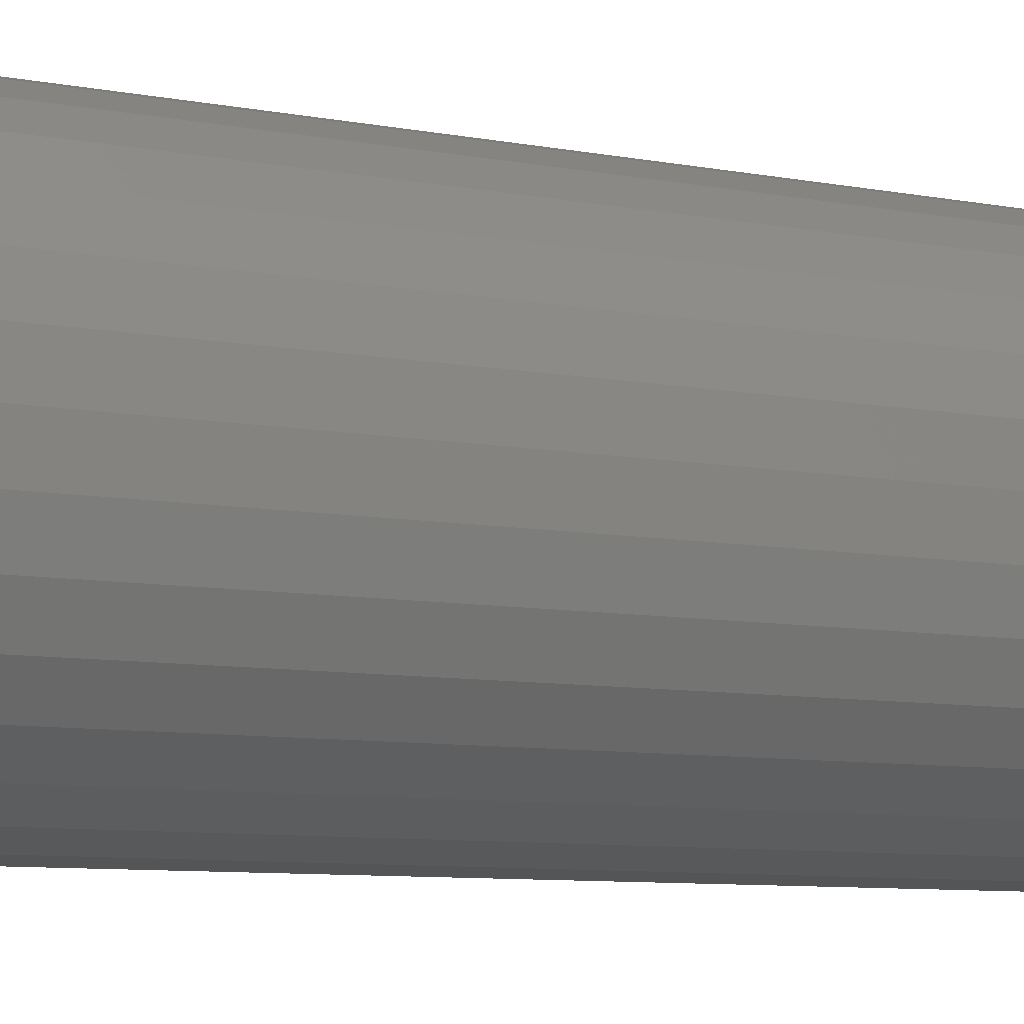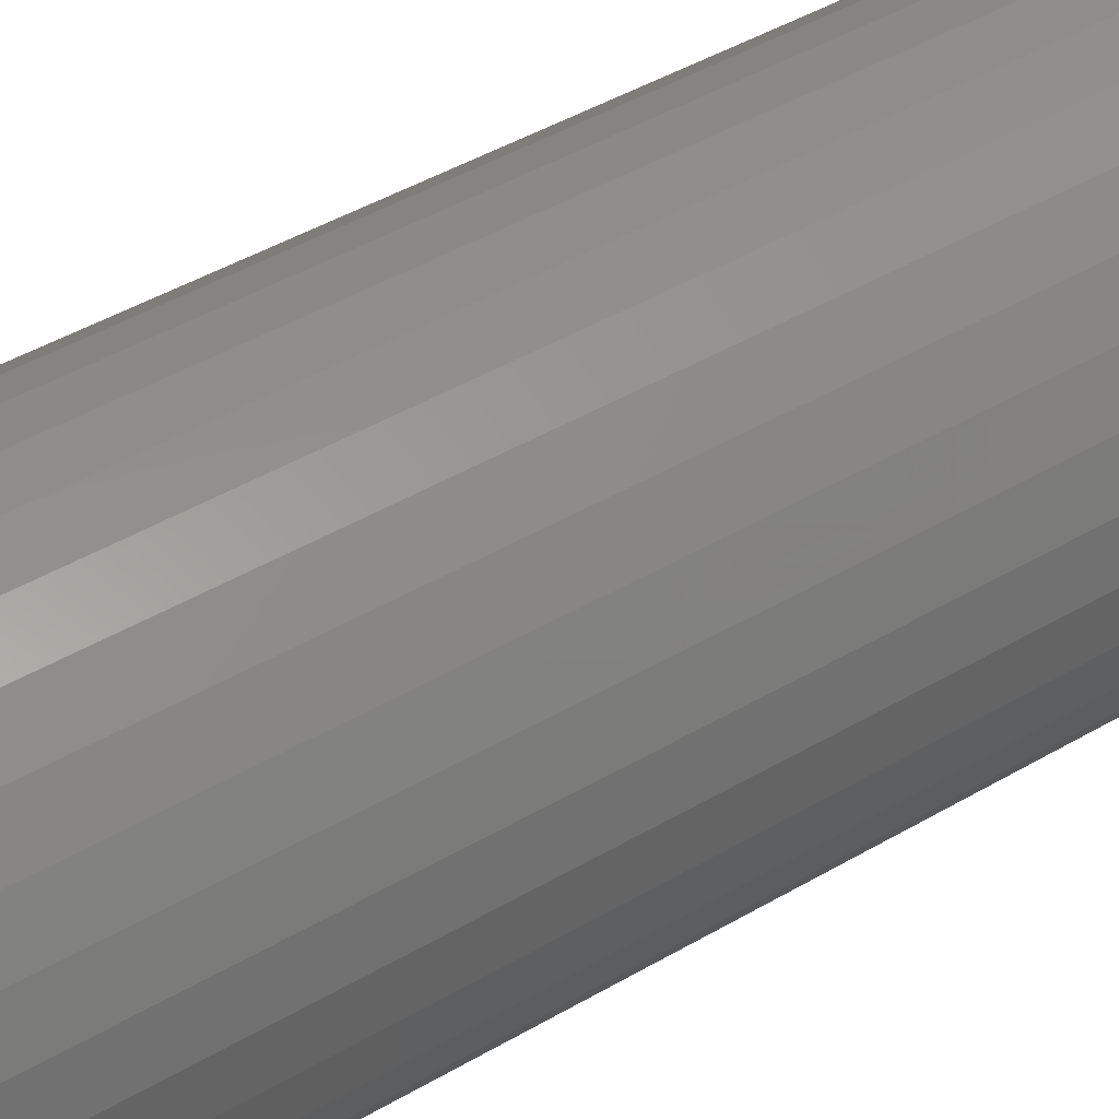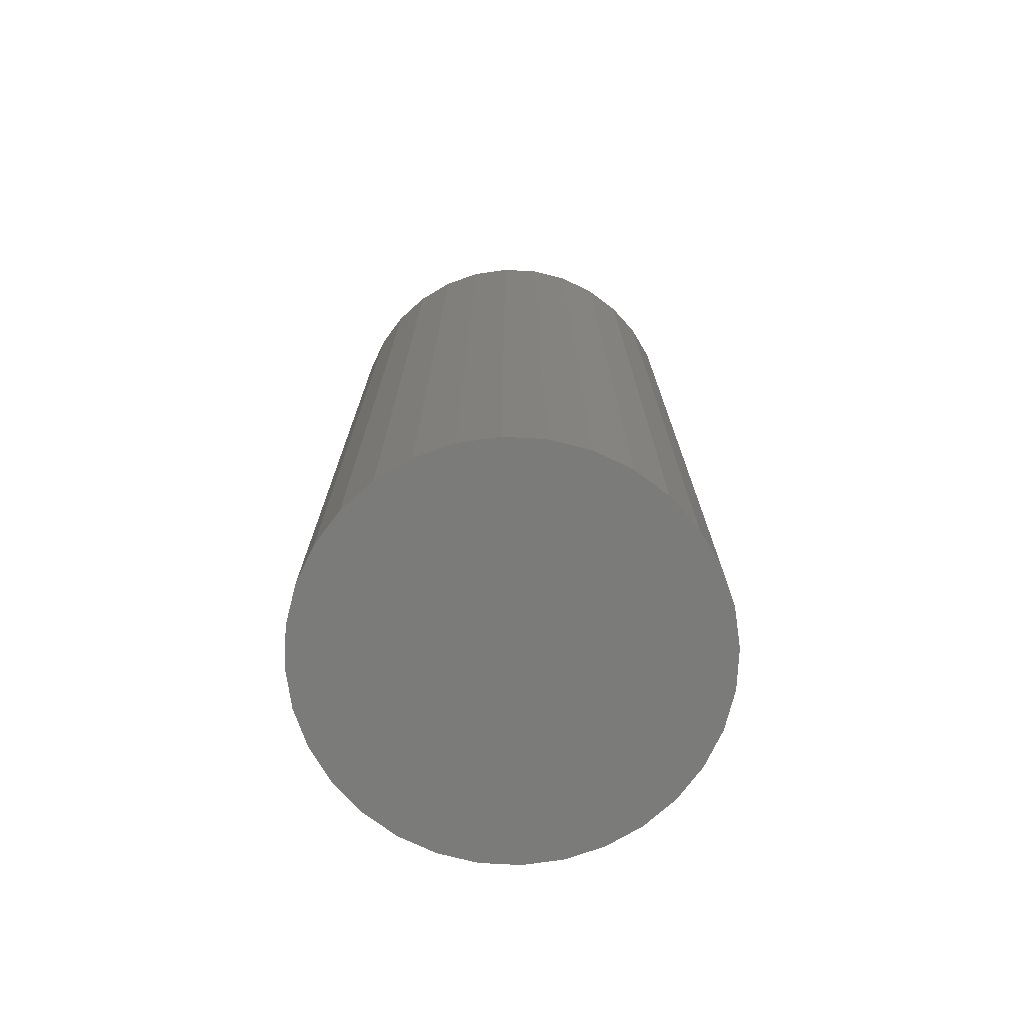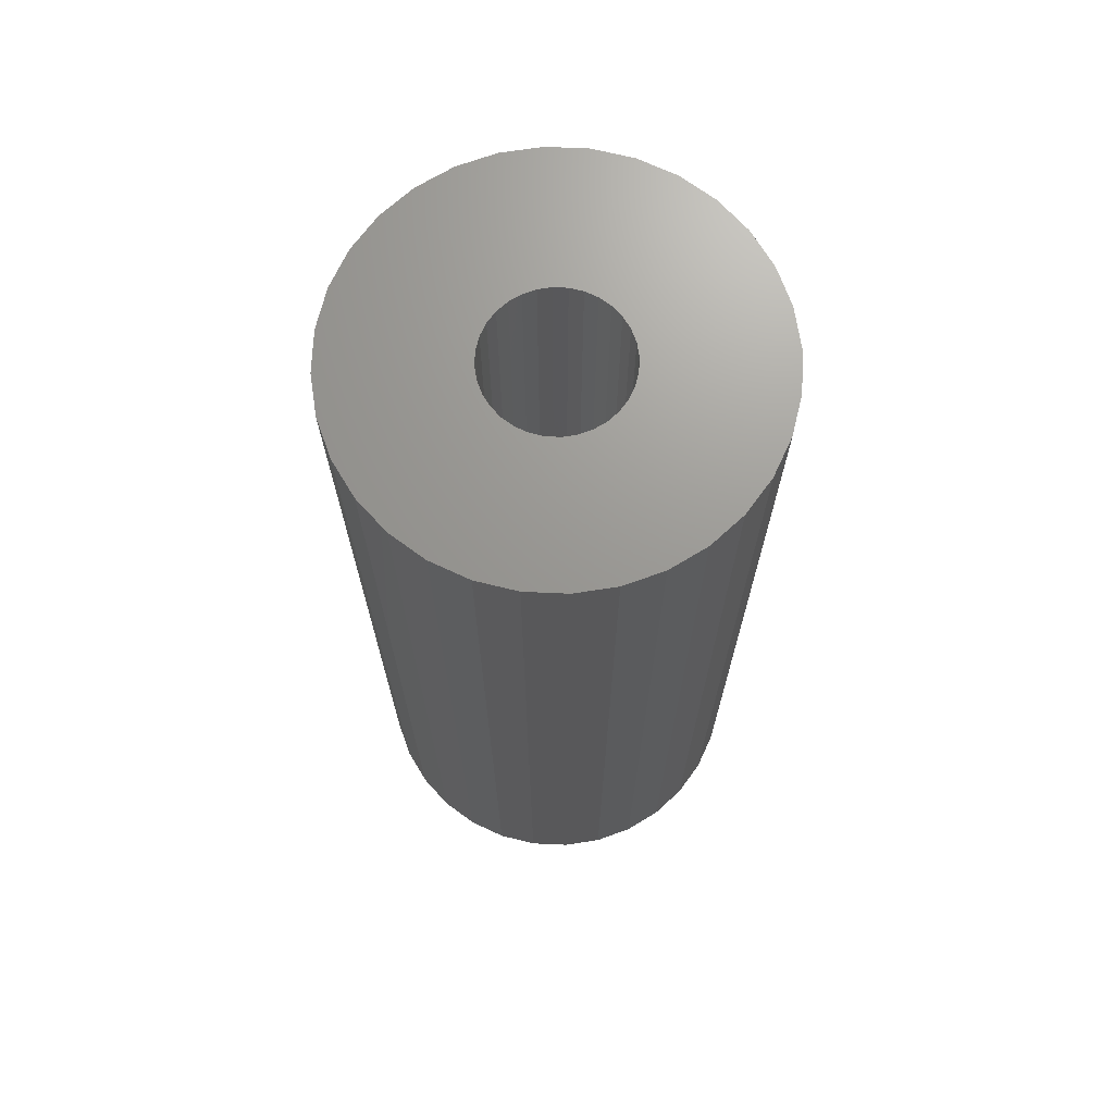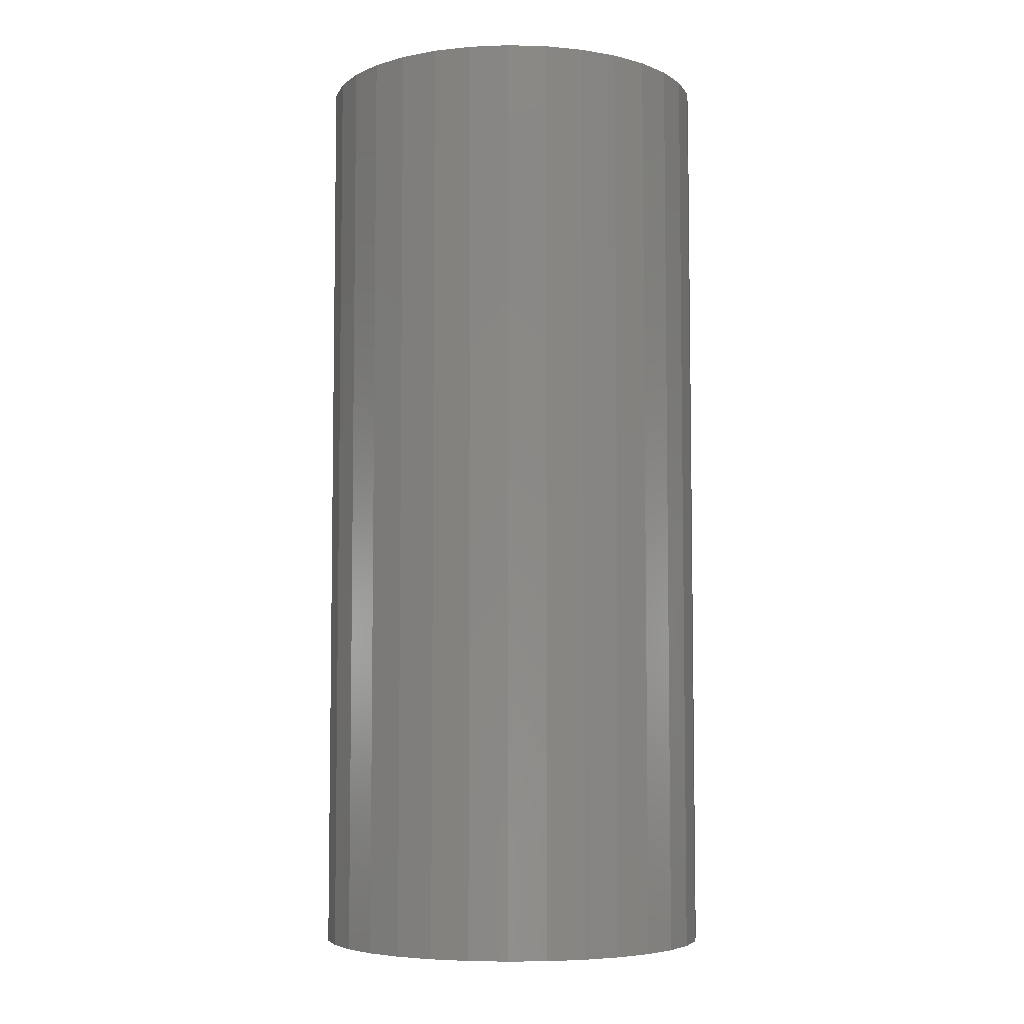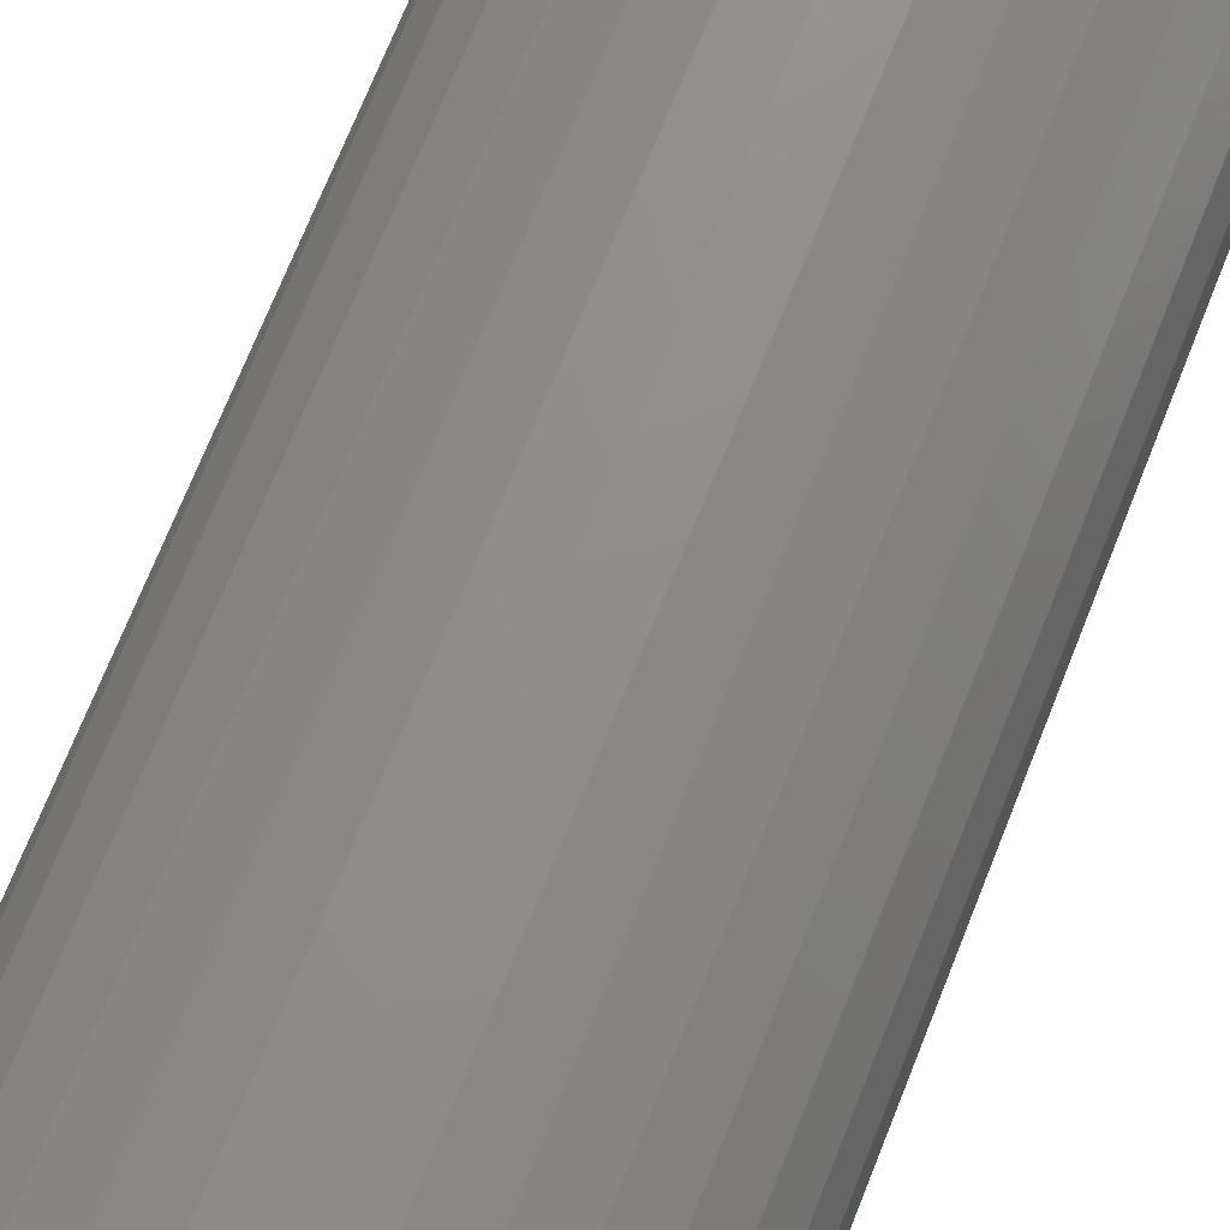
<metadata>
{"format":"stl","ext":"stl","renderer":"f3d","projection":"perspective","resolution":1024,"background":"white","views":[{"elev":-8.0,"azim":-118.9,"up":"+Z"},{"elev":46.6,"azim":-123.5,"up":"+Z"},{"elev":-74.0,"azim":-121.2,"up":"+Y"},{"elev":70.0,"azim":-126.8,"up":"+Y"},{"elev":-5.7,"azim":-88.8,"up":"+Y"},{"elev":72.4,"azim":-158.2,"up":"+Z"}]}
</metadata>
<code>
# stl→obj: 128 verts, 252 faces
v 0.08984 1.755e-16 0.03036
v 0.07452 1.742e-16 0.03341
v 0.0903 1.761e-16 0.03495
v 0.07467 1.743e-16 0.03495
v 0.05778 1.749e-16 0.05668
v 0.06219 1.755e-16 0.05802
v 0.06678 1.761e-16 0.05847
v 0.04371 1.704e-16 0.03036
v 0.05903 1.724e-16 0.03341
v 0.05948 1.723e-16 0.03193
v 0.06021 1.723e-16 0.03056
v 0.06119 1.722e-16 0.02937
v 0.04722 1.699e-16 0.02188
v 0.04505 1.701e-16 0.02595
v 0.05371 1.699e-16 0.01539
v 0.05015 1.698e-16 0.01832
v 0.07407 1.739e-16 0.03193
v 0.07334 1.737e-16 0.03056
v 0.07984 1.728e-16 0.01539
v 0.08851 1.749e-16 0.02595
v 0.08633 1.742e-16 0.02188
v 0.08341 1.735e-16 0.01832
v 0.07136 1.714e-16 0.01188
v 0.06678 1.709e-16 0.01143
v 0.07578 1.721e-16 0.01322
v 0.04326 1.709e-16 0.03495
v 0.05903 1.728e-16 0.03649
v 0.05888 1.726e-16 0.03495
v 0.04505 1.721e-16 0.04395
v 0.06678 1.743e-16 0.04285
v 0.06524 1.742e-16 0.04269
v 0.06376 1.739e-16 0.04224
v 0.06239 1.737e-16 0.04151
v 0.04371 1.714e-16 0.03954
v 0.04722 1.728e-16 0.04802
v 0.05015 1.735e-16 0.05158
v 0.05371 1.742e-16 0.05451
v 0.07136 1.765e-16 0.05802
v 0.07578 1.769e-16 0.05668
v 0.07984 1.771e-16 0.05451
v 0.08341 1.772e-16 0.05158
v 0.08633 1.771e-16 0.04802
v 0.08851 1.769e-16 0.04395
v 0.06119 1.735e-16 0.04053
v 0.06021 1.732e-16 0.03934
v 0.05948 1.73e-16 0.03797
v 0.06678 1.726e-16 0.02706
v 0.06219 1.704e-16 0.01188
v 0.05778 1.701e-16 0.01322
v 0.06239 1.723e-16 0.02839
v 0.06376 1.723e-16 0.02766
v 0.06524 1.724e-16 0.02721
v 0.08984 1.765e-16 0.03954
v 0.07334 1.747e-16 0.03934
v 0.07236 1.747e-16 0.04053
v 0.07116 1.747e-16 0.04151
v 0.0698 1.746e-16 0.04224
v 0.06832 1.745e-16 0.04269
v 0.07452 1.745e-16 0.03649
v 0.07407 1.746e-16 0.03797
v 0.06832 1.728e-16 0.02721
v 0.0698 1.73e-16 0.02766
v 0.07116 1.732e-16 0.02839
v 0.07236 1.735e-16 0.02937
v 0.06832 -0.09375 0.02721
v 0.0698 -0.09375 0.02766
v 0.07116 -0.09375 0.02839
v 0.07236 -0.09375 0.02937
v 0.07334 -0.09375 0.03056
v 0.07407 -0.09375 0.03193
v 0.07452 -0.09375 0.03341
v 0.07467 -0.09375 0.03495
v 0.06678 -0.09375 0.02706
v 0.06524 -0.09375 0.02721
v 0.06376 -0.09375 0.02766
v 0.06239 -0.09375 0.02839
v 0.06119 -0.09375 0.02937
v 0.06021 -0.09375 0.03056
v 0.05948 -0.09375 0.03193
v 0.05903 -0.09375 0.03341
v 0.05888 -0.09375 0.03495
v 0.06524 -0.09375 0.04269
v 0.06376 -0.09375 0.04224
v 0.06239 -0.09375 0.04151
v 0.06119 -0.09375 0.04053
v 0.06021 -0.09375 0.03934
v 0.05948 -0.09375 0.03797
v 0.05903 -0.09375 0.03649
v 0.06678 -0.09375 0.04285
v 0.06832 -0.09375 0.04269
v 0.0698 -0.09375 0.04224
v 0.07116 -0.09375 0.04151
v 0.07236 -0.09375 0.04053
v 0.07334 -0.09375 0.03934
v 0.07407 -0.09375 0.03797
v 0.07452 -0.09375 0.03649
v 0.0903 -0.1094 0.03495
v 0.08984 -0.1094 0.03036
v 0.08851 -0.1094 0.02595
v 0.08633 -0.1094 0.02188
v 0.08341 -0.1094 0.01832
v 0.07984 -0.1094 0.01539
v 0.07578 -0.1094 0.01322
v 0.07136 -0.1094 0.01188
v 0.06678 -0.1094 0.01143
v 0.06219 -0.1094 0.01188
v 0.05778 -0.1094 0.01322
v 0.05371 -0.1094 0.01539
v 0.05015 -0.1094 0.01832
v 0.04722 -0.1094 0.02188
v 0.04505 -0.1094 0.02595
v 0.04371 -0.1094 0.03036
v 0.04326 -0.1094 0.03495
v 0.04371 -0.1094 0.03954
v 0.04505 -0.1094 0.04395
v 0.04722 -0.1094 0.04802
v 0.05015 -0.1094 0.05158
v 0.05371 -0.1094 0.05451
v 0.05778 -0.1094 0.05668
v 0.06219 -0.1094 0.05802
v 0.06678 -0.1094 0.05847
v 0.07136 -0.1094 0.05802
v 0.07578 -0.1094 0.05668
v 0.07984 -0.1094 0.05451
v 0.08341 -0.1094 0.05158
v 0.08633 -0.1094 0.04802
v 0.08851 -0.1094 0.04395
v 0.08984 -0.1094 0.03954
f 1 2 3
f 2 4 3
f 5 6 7
f 8 9 10
f 11 8 10
f 8 11 12
f 13 14 15
f 16 13 15
f 17 2 1
f 18 17 1
f 19 20 21
f 21 22 19
f 23 24 25
f 26 27 28
f 26 28 9
f 26 9 8
f 29 30 31
f 29 31 32
f 29 32 33
f 29 33 34
f 30 29 35
f 30 35 36
f 30 36 37
f 30 37 5
f 30 5 7
f 30 7 38
f 30 38 39
f 30 39 40
f 30 40 41
f 30 41 42
f 30 42 43
f 34 33 44
f 34 44 45
f 34 45 46
f 34 46 27
f 34 27 26
f 47 20 19
f 47 19 25
f 47 25 24
f 47 24 48
f 47 48 49
f 47 49 15
f 47 15 14
f 14 8 12
f 14 12 50
f 14 50 51
f 14 51 52
f 14 52 47
f 43 53 54
f 43 54 55
f 43 55 56
f 43 56 57
f 43 57 58
f 43 58 30
f 53 3 4
f 53 4 59
f 53 59 60
f 53 60 54
f 20 47 61
f 20 61 62
f 20 62 63
f 20 63 64
f 20 64 18
f 20 18 1
f 47 65 61
f 61 65 66
f 61 66 62
f 62 66 67
f 62 67 63
f 63 67 68
f 63 68 64
f 64 68 69
f 64 69 18
f 18 69 70
f 18 70 17
f 17 70 71
f 17 71 2
f 2 71 72
f 2 72 4
f 65 47 73
f 73 47 52
f 73 52 74
f 74 52 51
f 74 51 75
f 75 51 50
f 75 50 76
f 76 50 12
f 76 12 77
f 77 12 11
f 77 11 78
f 78 11 10
f 78 10 79
f 79 10 9
f 79 9 80
f 80 9 28
f 80 28 81
f 30 82 31
f 31 82 83
f 31 83 32
f 32 83 84
f 32 84 33
f 33 84 85
f 33 85 44
f 44 85 86
f 44 86 45
f 45 86 87
f 45 87 46
f 46 87 88
f 46 88 27
f 27 88 81
f 27 81 28
f 82 30 89
f 89 30 58
f 89 58 90
f 90 58 57
f 90 57 91
f 91 57 56
f 91 56 92
f 92 56 55
f 92 55 93
f 93 55 54
f 93 54 94
f 94 54 60
f 94 60 95
f 95 60 59
f 95 59 96
f 96 59 4
f 96 4 72
f 3 97 1
f 1 97 98
f 1 98 20
f 20 98 99
f 20 99 21
f 21 99 100
f 21 100 22
f 22 100 101
f 22 101 19
f 19 101 102
f 19 102 25
f 25 102 103
f 25 103 23
f 23 103 104
f 23 104 24
f 24 104 105
f 24 105 48
f 48 105 106
f 48 106 49
f 49 106 107
f 49 107 15
f 15 107 108
f 15 108 16
f 16 108 109
f 16 109 13
f 13 109 110
f 13 110 14
f 14 110 111
f 14 111 8
f 8 111 112
f 8 112 26
f 26 112 113
f 26 113 34
f 34 113 114
f 34 114 29
f 29 114 115
f 29 115 35
f 35 115 116
f 35 116 36
f 36 116 117
f 36 117 37
f 37 117 118
f 37 118 5
f 5 118 119
f 5 119 6
f 6 119 120
f 6 120 7
f 7 120 121
f 7 121 38
f 38 121 122
f 38 122 39
f 39 122 123
f 39 123 40
f 40 123 124
f 40 124 41
f 41 124 125
f 41 125 42
f 42 125 126
f 42 126 43
f 43 126 127
f 43 127 53
f 53 127 128
f 53 128 3
f 3 128 97
f 121 120 119
f 122 121 119
f 122 119 123
f 123 119 118
f 123 118 124
f 124 118 117
f 124 117 125
f 125 117 116
f 125 116 126
f 126 116 115
f 126 115 127
f 127 115 114
f 127 114 128
f 98 111 99
f 99 111 110
f 99 110 100
f 100 110 109
f 100 109 101
f 101 109 108
f 101 108 102
f 102 108 107
f 102 107 103
f 103 107 106
f 103 106 105
f 103 105 104
f 128 114 97
f 97 114 113
f 97 113 98
f 98 113 112
f 98 112 111
f 95 88 87
f 96 88 95
f 71 80 72
f 71 79 80
f 70 79 71
f 70 78 79
f 69 78 70
f 69 77 78
f 76 77 69
f 68 76 69
f 75 76 68
f 74 75 68
f 68 73 74
f 73 68 67
f 65 73 67
f 66 65 67
f 81 88 96
f 81 96 72
f 81 72 80
f 94 95 87
f 94 87 86
f 94 86 85
f 94 85 84
f 94 84 83
f 94 83 82
f 94 82 89
f 94 89 90
f 94 90 91
f 94 91 92
f 94 92 93

</code>
